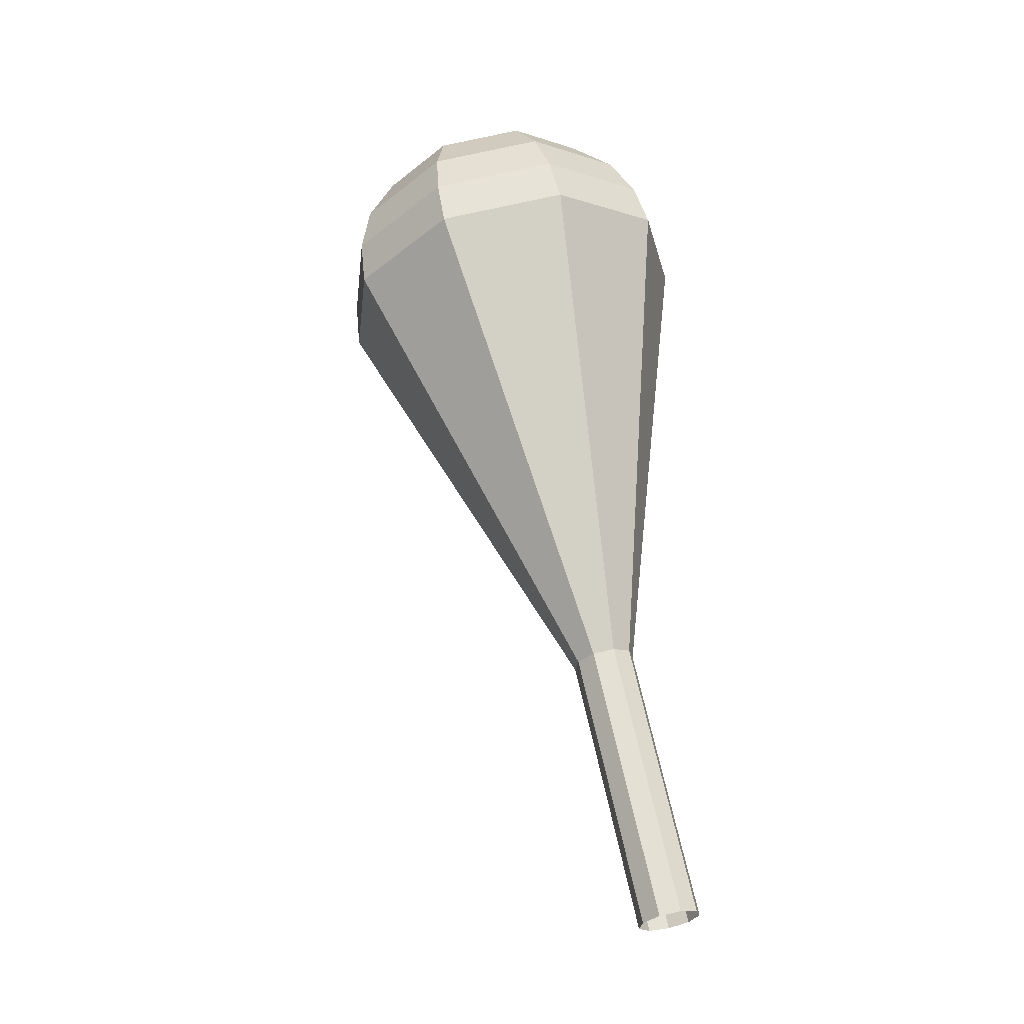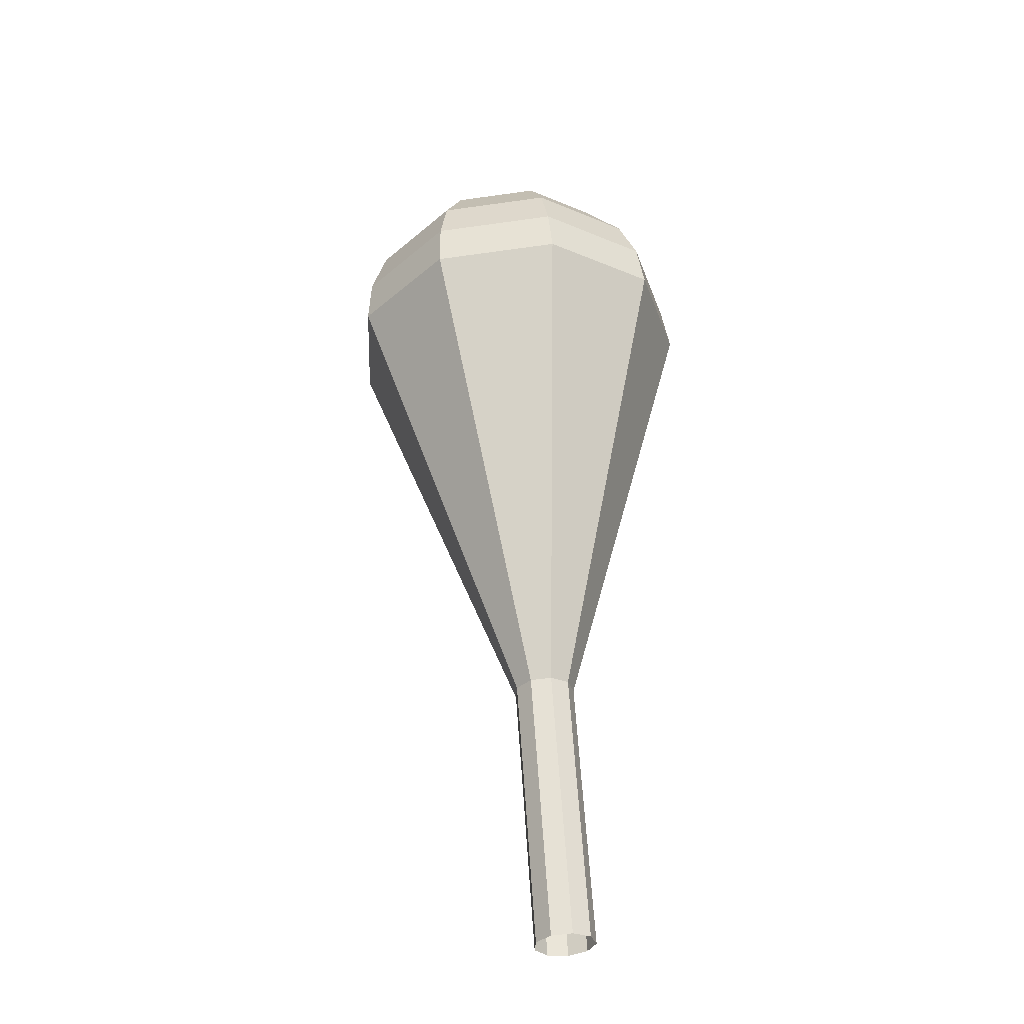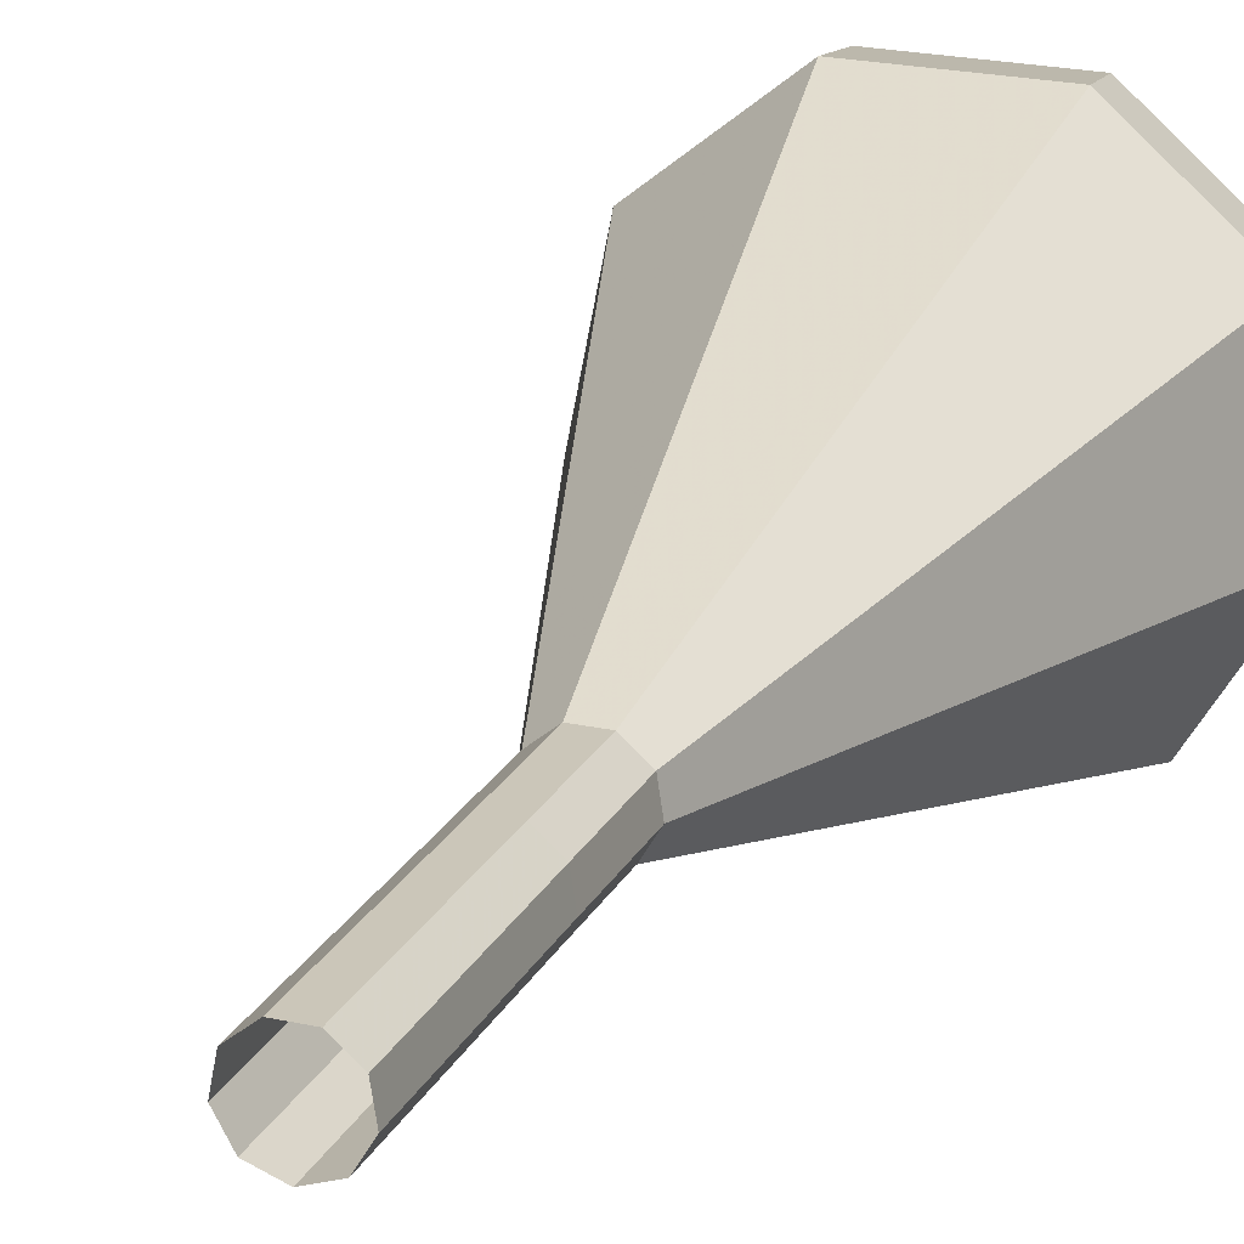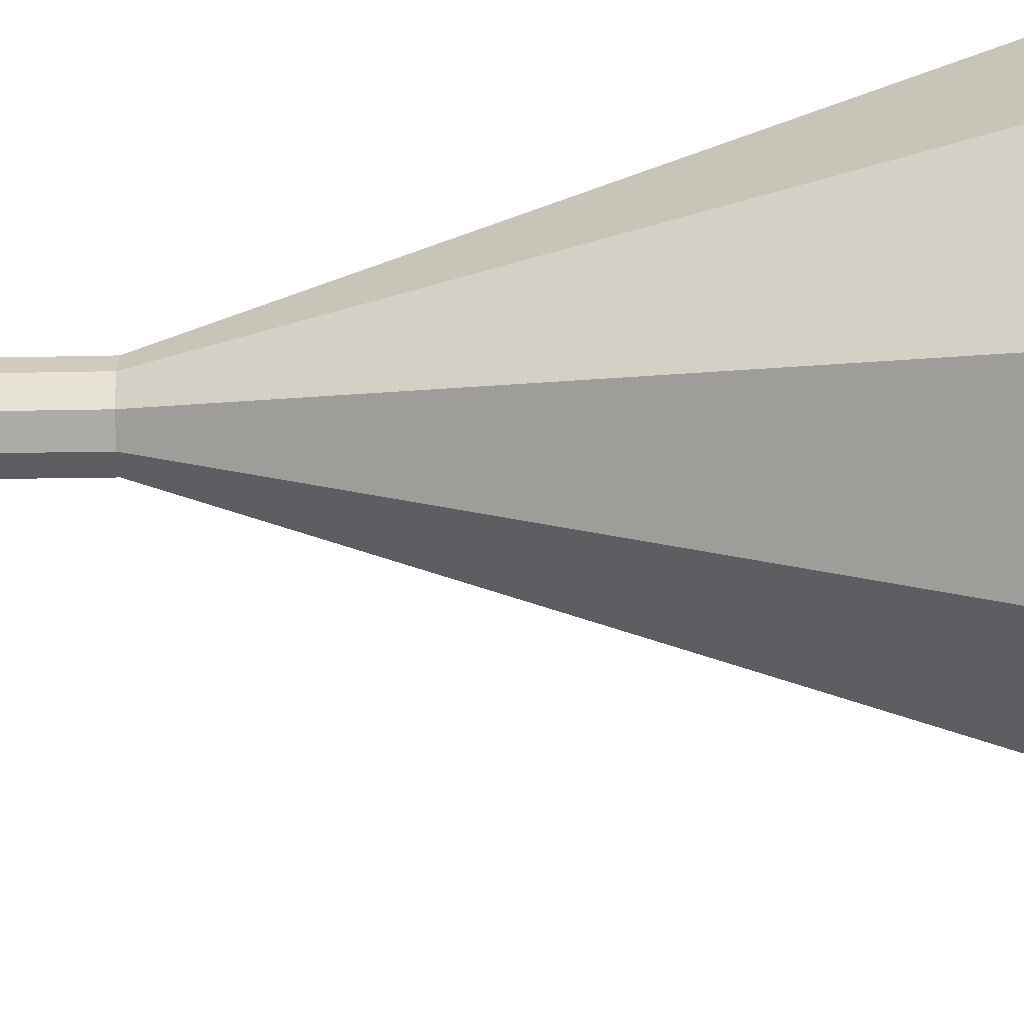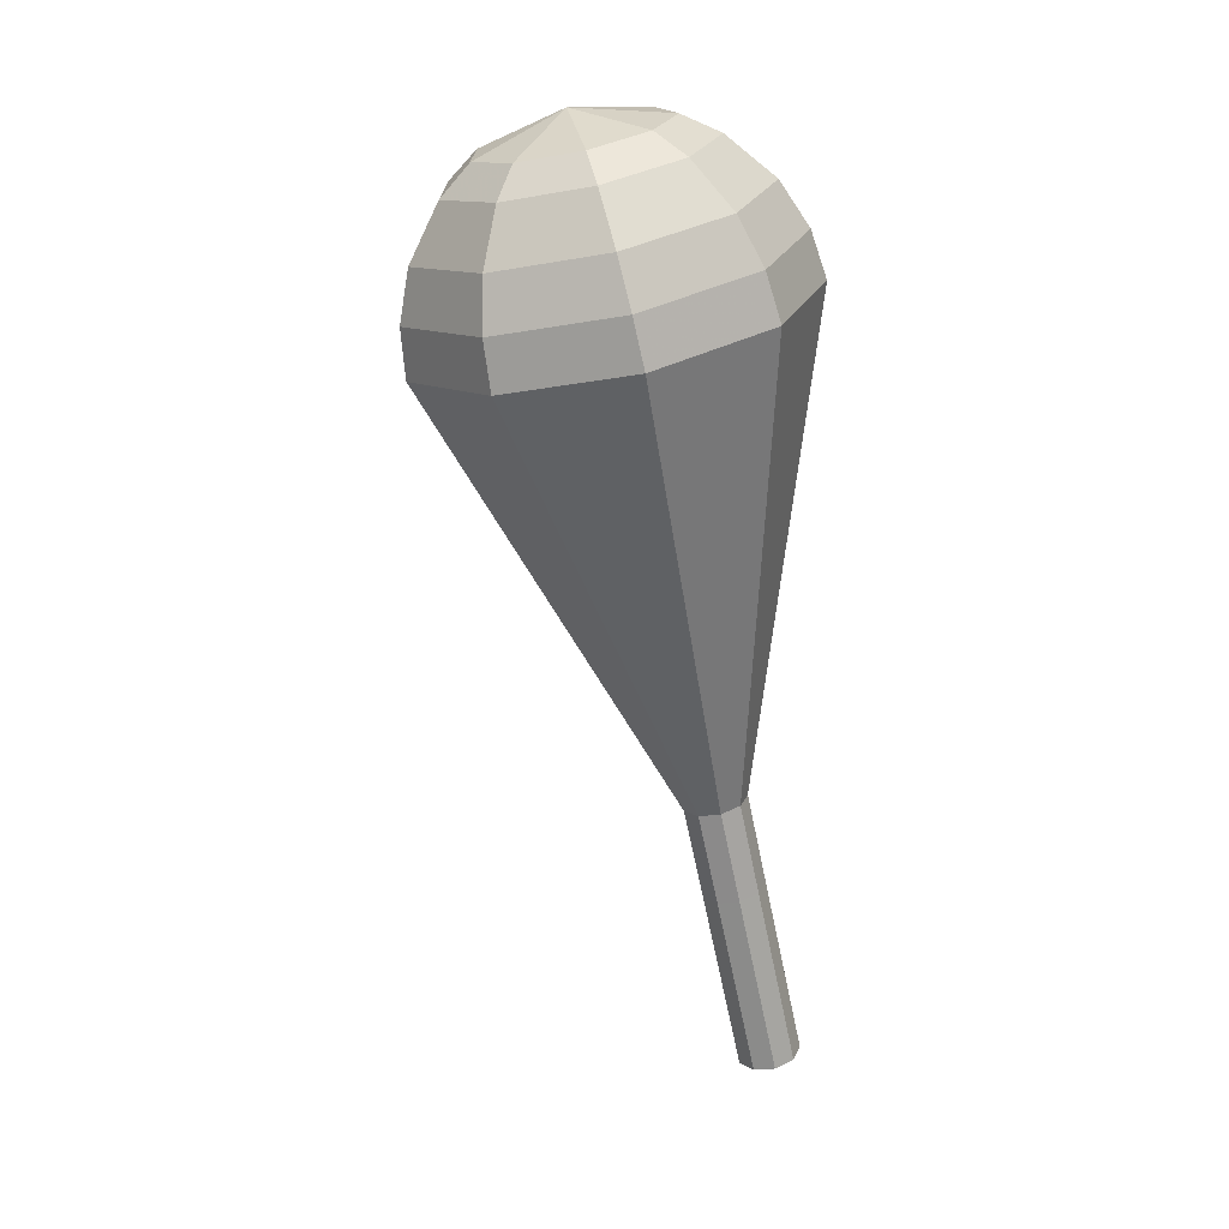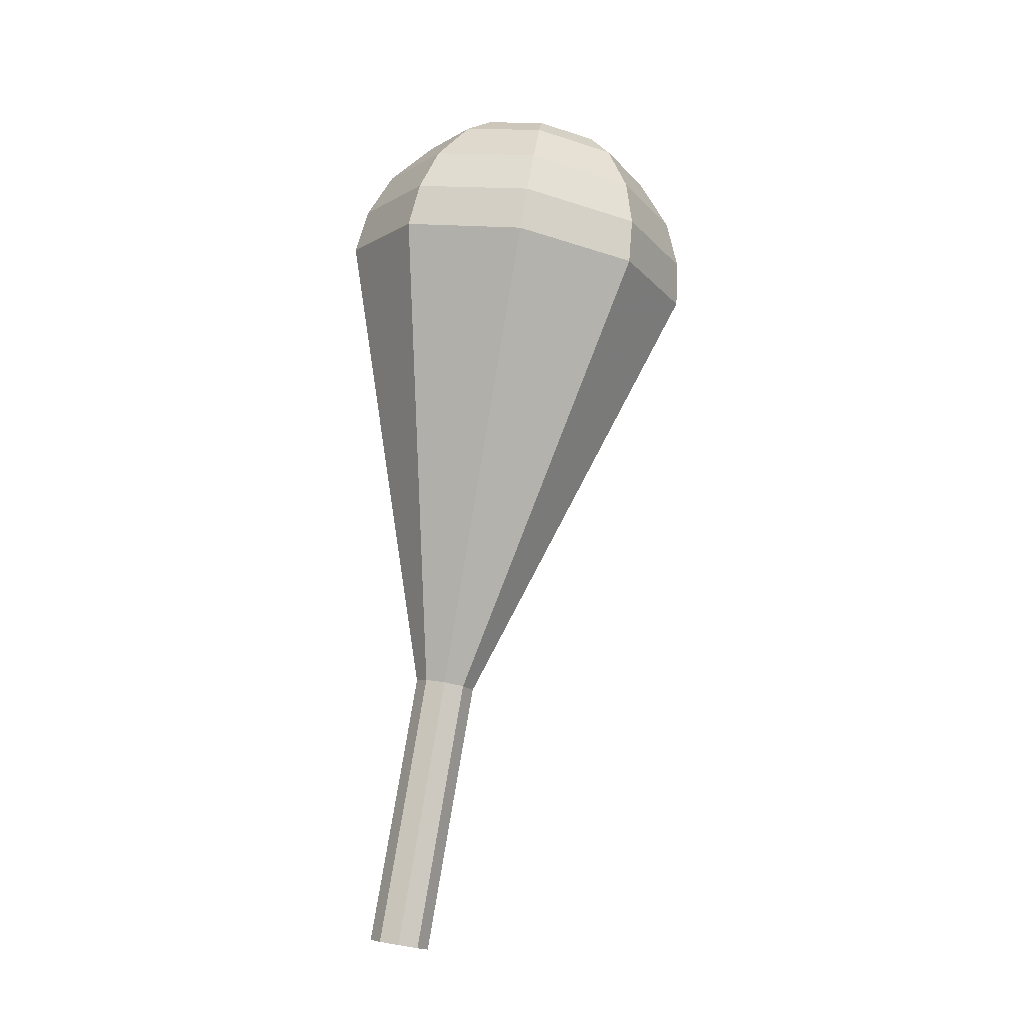
<metadata>
{"format":"obj","ext":"obj","renderer":"f3d","projection":"perspective","resolution":1024,"background":"white","views":[{"elev":-25.9,"azim":-175.6,"up":"+Z"},{"elev":-45.0,"azim":109.0,"up":"+Z"},{"elev":20.0,"azim":-148.0,"up":"+Y"},{"elev":-57.6,"azim":-77.1,"up":"+Y"},{"elev":23.9,"azim":-167.1,"up":"+Z"},{"elev":-20.0,"azim":39.1,"up":"+Z"}]}
</metadata>
<code>
g tube1
v NaN NaN NaN
v NaN NaN NaN
v NaN NaN NaN
v NaN NaN NaN
v NaN NaN NaN
v NaN NaN NaN
v NaN NaN NaN
v NaN NaN NaN
v NaN NaN NaN
v NaN NaN NaN
v 120.8 120.6 163.7
v 121.5 120.9 163.5
v 122 121.7 163.4
v 121.8 122.5 163.5
v 121.1 123 163.6
v 120.3 123 163.8
v 119.7 122.5 163.9
v 119.5 121.6 164
v 120 120.9 163.9
v 120.8 120.6 163.7
v 121.6 120.6 167.4
v 122.3 120.9 167.2
v 122.7 121.7 167.1
v 122.6 122.5 167.1
v 121.9 123.1 167.3
v 121.1 123 167.5
v 120.5 122.5 167.6
v 120.3 121.6 167.6
v 120.8 120.9 167.5
v 121.6 120.6 167.4
v 122.3 120.6 171
v 123.1 121 170.9
v 123.5 121.7 170.8
v 123.4 122.5 170.8
v 122.7 123.1 170.9
v 121.9 123.1 171.1
v 121.2 122.5 171.3
v 121.1 121.7 171.3
v 121.5 120.9 171.2
v 122.3 120.6 171
v 123.1 120.7 174.7
v 123.9 121 174.5
v 124.3 121.7 174.4
v 124.1 122.6 174.5
v 123.5 123.1 174.6
v 122.6 123.1 174.8
v 122 122.5 174.9
v 121.9 121.7 174.9
v 122.3 120.9 174.9
v 123.1 120.7 174.7
v 123.9 119.4 178.4
v 125.5 120 178
v 126.3 121.5 177.8
v 126 123.2 177.9
v 124.7 124.3 178.2
v 123 124.3 178.5
v 121.7 123.1 178.8
v 121.5 121.4 178.9
v 122.3 120 178.7
v 123.9 119.4 178.4
v 125.5 117 185.7
v 128.7 118.2 185
v 130.3 121.2 184.6
v 129.6 124.6 184.8
v 127 126.7 185.3
v 123.7 126.6 186
v 121.1 124.4 186.6
v 120.6 121 186.7
v 122.4 118.1 186.3
v 125.5 117 185.7
v 127.2 114.5 193
v 131.8 116.4 192
v 134.3 120.9 191.5
v 133.3 125.9 191.6
v 129.3 129.1 192.5
v 124.3 129 193.5
v 120.6 125.6 194.4
v 119.8 120.5 194.5
v 122.4 116.2 194
v 127.2 114.5 193
v 127.6 114.7 194.8
v 132.1 116.5 193.9
v 134.4 120.9 193.3
v 133.5 125.8 193.5
v 129.7 128.9 194.3
v 124.8 128.8 195.4
v 121.2 125.5 196.1
v 120.4 120.6 196.3
v 123 116.3 195.8
v 127.6 114.7 194.8
v 127.9 115.5 196.7
v 132 117.1 195.8
v 134.1 121 195.3
v 133.2 125.4 195.5
v 129.8 128.2 196.2
v 125.5 128.1 197.1
v 122.2 125.1 197.8
v 121.6 120.7 198
v 123.8 117 197.5
v 127.9 115.5 196.7
v 128.3 117.1 198.5
v 131.4 118.3 197.8
v 133 121.3 197.5
v 132.3 124.6 197.6
v 129.7 126.7 198.1
v 126.4 126.6 198.9
v 123.9 124.4 199.4
v 123.4 121.1 199.5
v 125.1 118.2 199.2
v 128.3 117.1 198.5
v 128.5 118.4 199.4
v 130.7 119.3 198.9
v 131.9 121.5 198.7
v 131.4 123.9 198.8
v 129.5 125.5 199.2
v 127.1 125.4 199.7
v 125.3 123.8 200.1
v 124.9 121.3 200.2
v 126.2 119.2 199.9
v 128.5 118.4 199.4
v 128.6 122 200.3
v 128.6 122 200.3
v 128.6 122 200.3
v 128.6 122 200.3
v 128.6 122 200.3
v 128.6 122 200.3
v 128.6 122 200.3
v 128.6 122 200.3
v 128.6 122 200.3
v 128.6 122 200.3
f 1 2 12
f 12 11 1
f 2 3 13
f 13 12 2
f 3 4 14
f 14 13 3
f 4 5 15
f 15 14 4
f 5 6 16
f 16 15 5
f 6 7 17
f 17 16 6
f 7 8 18
f 18 17 7
f 8 9 19
f 19 18 8
f 9 10 20
f 20 19 9
f 11 12 22
f 22 21 11
f 12 13 23
f 23 22 12
f 13 14 24
f 24 23 13
f 14 15 25
f 25 24 14
f 15 16 26
f 26 25 15
f 16 17 27
f 27 26 16
f 17 18 28
f 28 27 17
f 18 19 29
f 29 28 18
f 19 20 30
f 30 29 19
f 21 22 32
f 32 31 21
f 22 23 33
f 33 32 22
f 23 24 34
f 34 33 23
f 24 25 35
f 35 34 24
f 25 26 36
f 36 35 25
f 26 27 37
f 37 36 26
f 27 28 38
f 38 37 27
f 28 29 39
f 39 38 28
f 29 30 40
f 40 39 29
f 31 32 42
f 42 41 31
f 32 33 43
f 43 42 32
f 33 34 44
f 44 43 33
f 34 35 45
f 45 44 34
f 35 36 46
f 46 45 35
f 36 37 47
f 47 46 36
f 37 38 48
f 48 47 37
f 38 39 49
f 49 48 38
f 39 40 50
f 50 49 39
f 41 42 52
f 52 51 41
f 42 43 53
f 53 52 42
f 43 44 54
f 54 53 43
f 44 45 55
f 55 54 44
f 45 46 56
f 56 55 45
f 46 47 57
f 57 56 46
f 47 48 58
f 58 57 47
f 48 49 59
f 59 58 48
f 49 50 60
f 60 59 49
f 51 52 62
f 62 61 51
f 52 53 63
f 63 62 52
f 53 54 64
f 64 63 53
f 54 55 65
f 65 64 54
f 55 56 66
f 66 65 55
f 56 57 67
f 67 66 56
f 57 58 68
f 68 67 57
f 58 59 69
f 69 68 58
f 59 60 70
f 70 69 59
f 61 62 72
f 72 71 61
f 62 63 73
f 73 72 62
f 63 64 74
f 74 73 63
f 64 65 75
f 75 74 64
f 65 66 76
f 76 75 65
f 66 67 77
f 77 76 66
f 67 68 78
f 78 77 67
f 68 69 79
f 79 78 68
f 69 70 80
f 80 79 69
f 71 72 82
f 82 81 71
f 72 73 83
f 83 82 72
f 73 74 84
f 84 83 73
f 74 75 85
f 85 84 74
f 75 76 86
f 86 85 75
f 76 77 87
f 87 86 76
f 77 78 88
f 88 87 77
f 78 79 89
f 89 88 78
f 79 80 90
f 90 89 79
f 81 82 92
f 92 91 81
f 82 83 93
f 93 92 82
f 83 84 94
f 94 93 83
f 84 85 95
f 95 94 84
f 85 86 96
f 96 95 85
f 86 87 97
f 97 96 86
f 87 88 98
f 98 97 87
f 88 89 99
f 99 98 88
f 89 90 100
f 100 99 89
f 91 92 102
f 102 101 91
f 92 93 103
f 103 102 92
f 93 94 104
f 104 103 93
f 94 95 105
f 105 104 94
f 95 96 106
f 106 105 95
f 96 97 107
f 107 106 96
f 97 98 108
f 108 107 97
f 98 99 109
f 109 108 98
f 99 100 110
f 110 109 99
f 101 102 112
f 112 111 101
f 102 103 113
f 113 112 102
f 103 104 114
f 114 113 103
f 104 105 115
f 115 114 104
f 105 106 116
f 116 115 105
f 106 107 117
f 117 116 106
f 107 108 118
f 118 117 107
f 108 109 119
f 119 118 108
f 109 110 120
f 120 119 109
f 111 112 122
f 122 121 111
f 112 113 123
f 123 122 112
f 113 114 124
f 124 123 113
f 114 115 125
f 125 124 114
f 115 116 126
f 126 125 115
f 116 117 127
f 127 126 116
f 117 118 128
f 128 127 117
f 118 119 129
f 129 128 118
f 119 120 130
f 130 129 119
g

</code>
